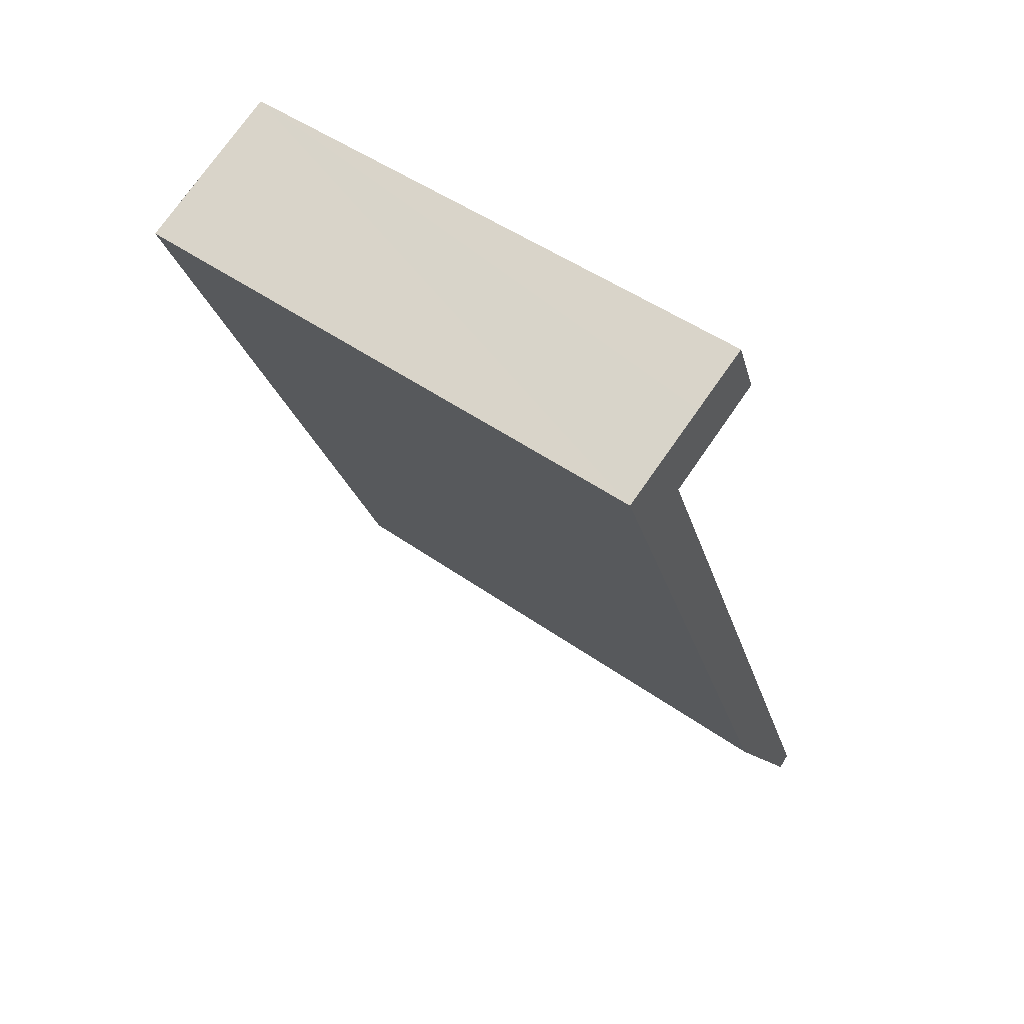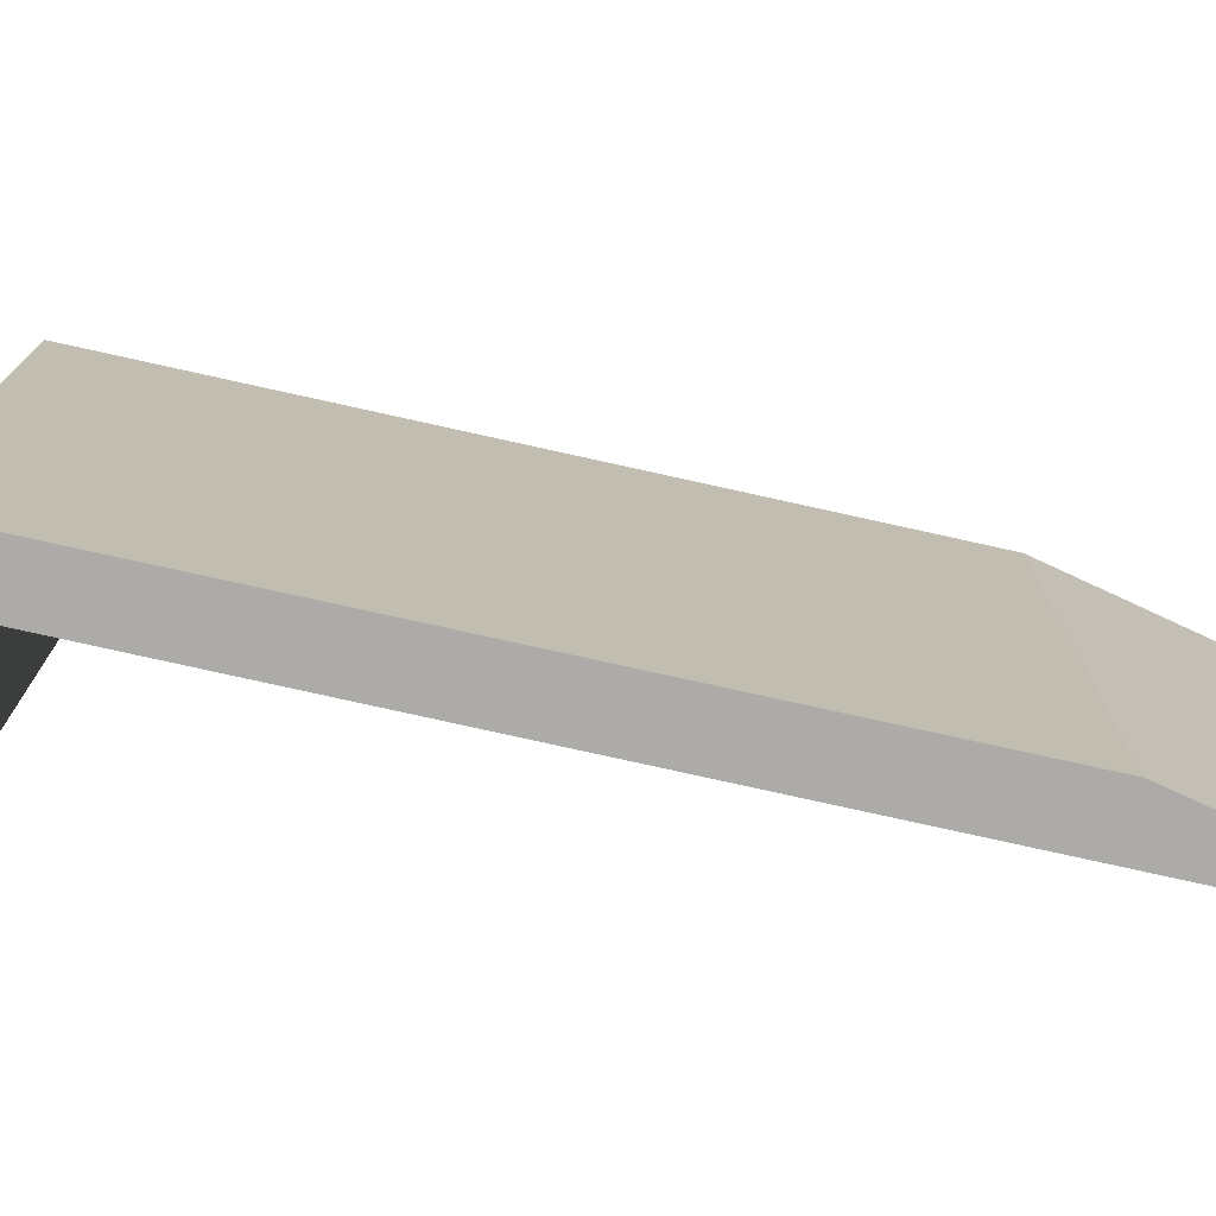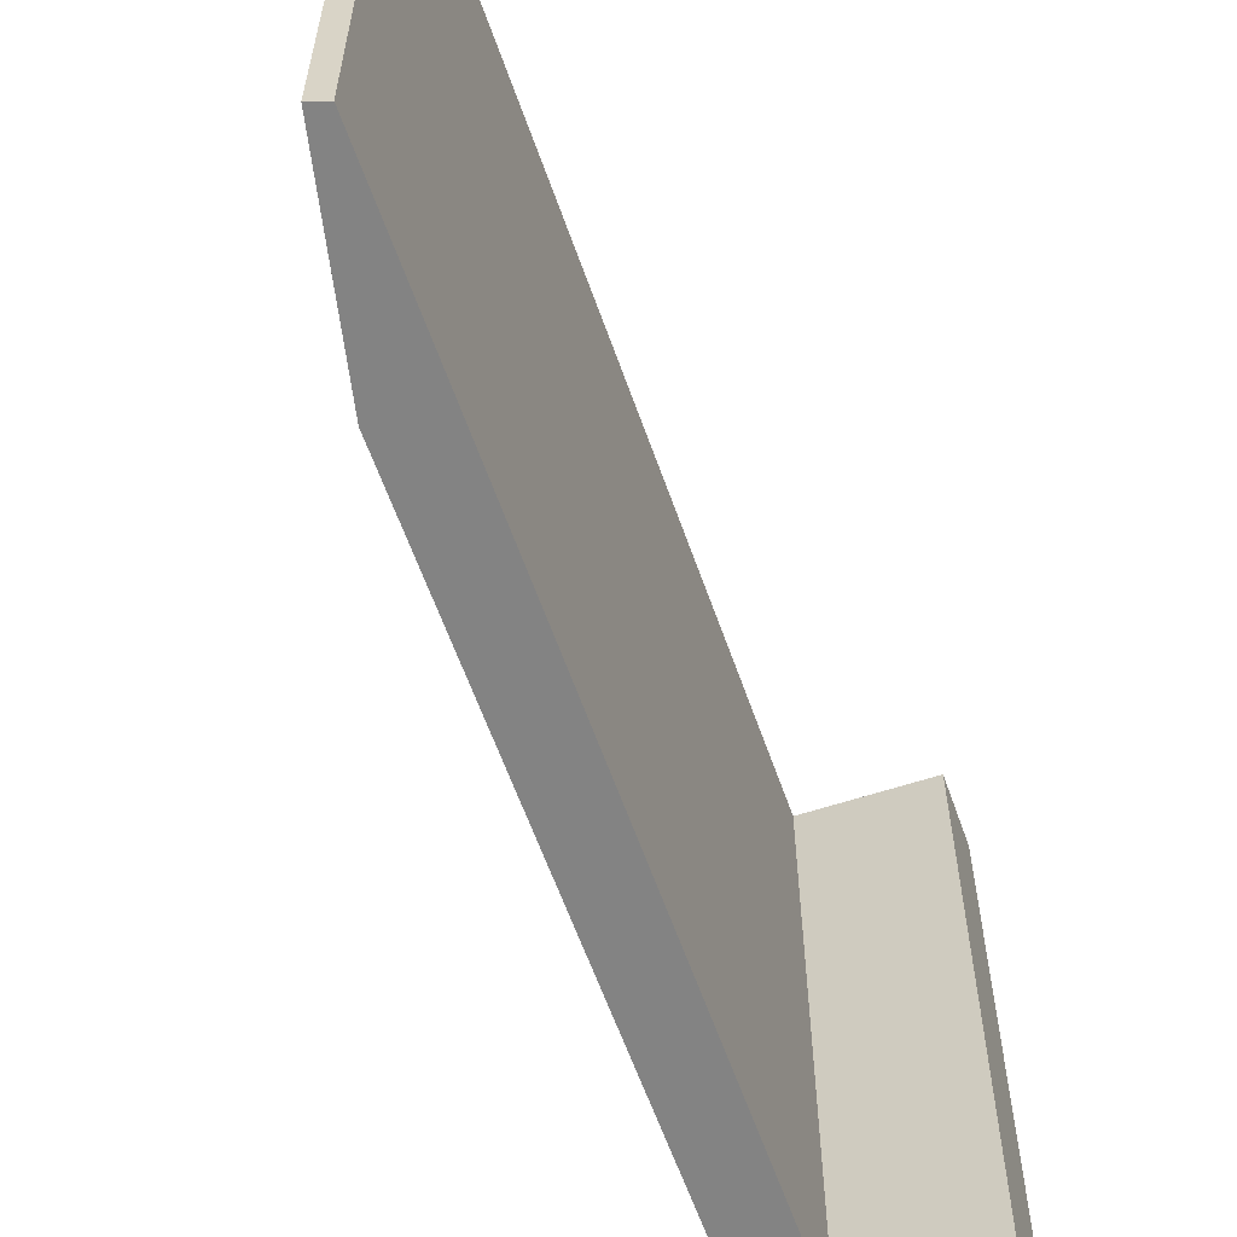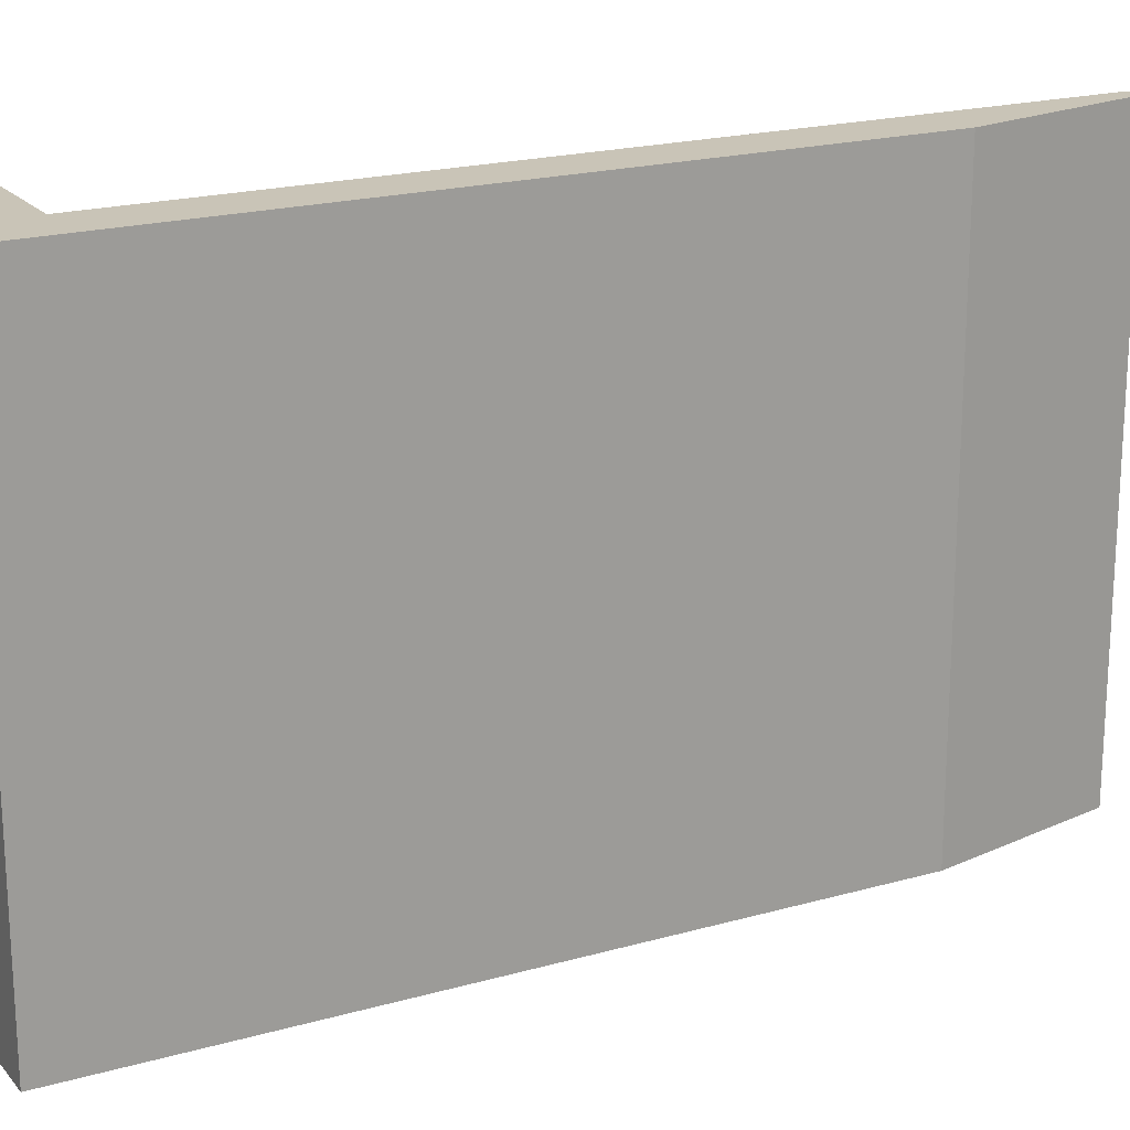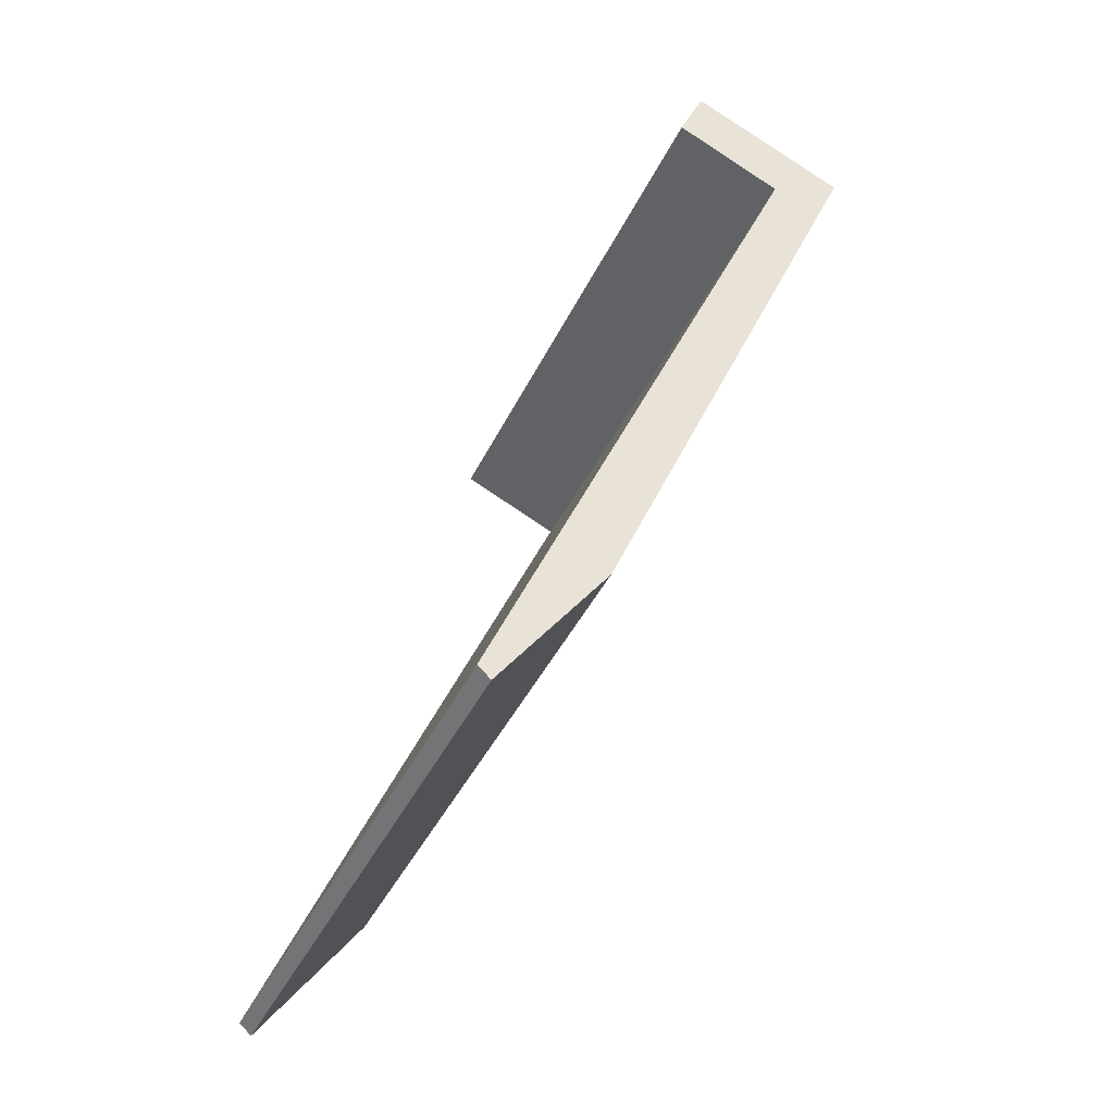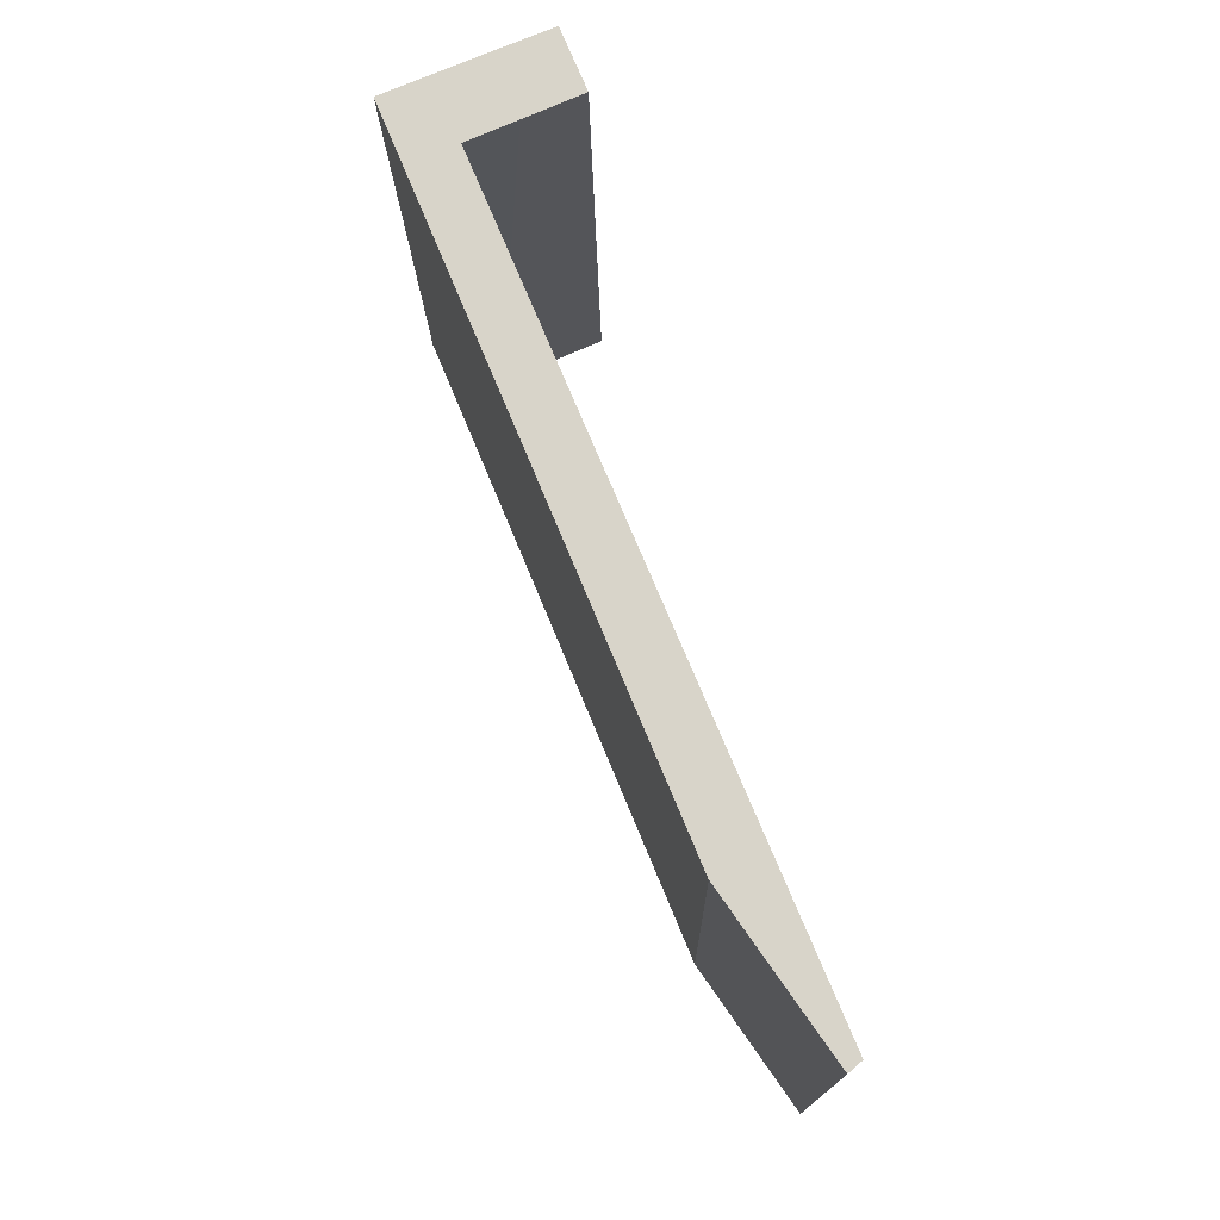
<metadata>
{"format":"obj","ext":"obj","renderer":"f3d","projection":"perspective","resolution":1024,"background":"white","views":[{"elev":48.0,"azim":128.6,"up":"+Z"},{"elev":-76.2,"azim":100.0,"up":"+Y"},{"elev":-61.0,"azim":-138.1,"up":"+Y"},{"elev":19.9,"azim":84.9,"up":"+Y"},{"elev":-43.1,"azim":-24.5,"up":"+Z"},{"elev":-15.1,"azim":-179.1,"up":"+Z"}]}
</metadata>
<code>
v  3.226 7.78 11.91
v  3.664 7.78 10.71
v  2.872 7.78 11.06
v  4.063 7.78 11.57
v  4.341 7.78 10.42
v  5.37 7.78 11.02
v  0.169 7.78 -0.146
v  0 7.78 4.764e-16
v  1.58 7.78 1.876
v  0.169 8.94e-18 -0.146
v  0 0 0
v  4.341 -6.38e-16 10.42
v  2.872 -6.771e-16 11.06
v  3.664 -6.56e-16 10.71
v  3.226 -7.295e-16 11.91
v  5.37 -6.747e-16 11.02
v  4.063 -7.082e-16 11.57
v  1.58 -1.149e-16 1.876
g defaultobject
f 1 2 3
f 2 1 4
f 2 4 5
f 5 4 6
f 5 7 8
f 7 5 9
f 9 5 6
f 10 8 7
f 8 10 11
f 12 2 5
f 2 12 3
f 3 12 13
f 13 12 14
f 11 5 8
f 5 11 12
f 13 1 3
f 1 13 15
f 15 4 1
f 4 15 6
f 6 15 16
f 16 15 17
f 18 7 9
f 7 18 10
f 16 9 6
f 9 16 18
f 13 17 15
f 17 13 16
f 16 13 12
f 16 12 18
f 12 13 14
f 18 12 11
f 18 11 10

</code>
